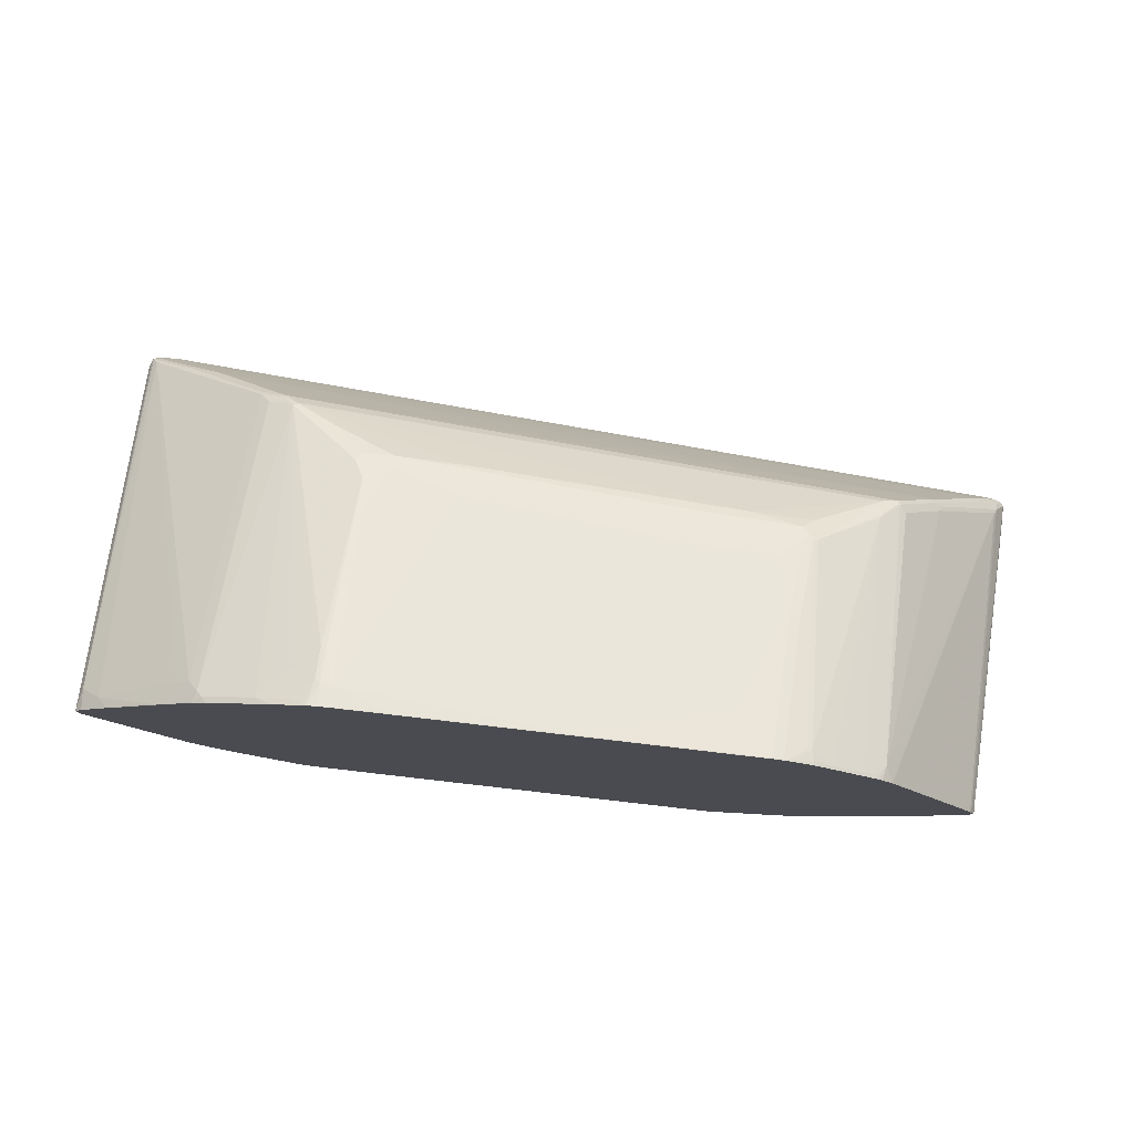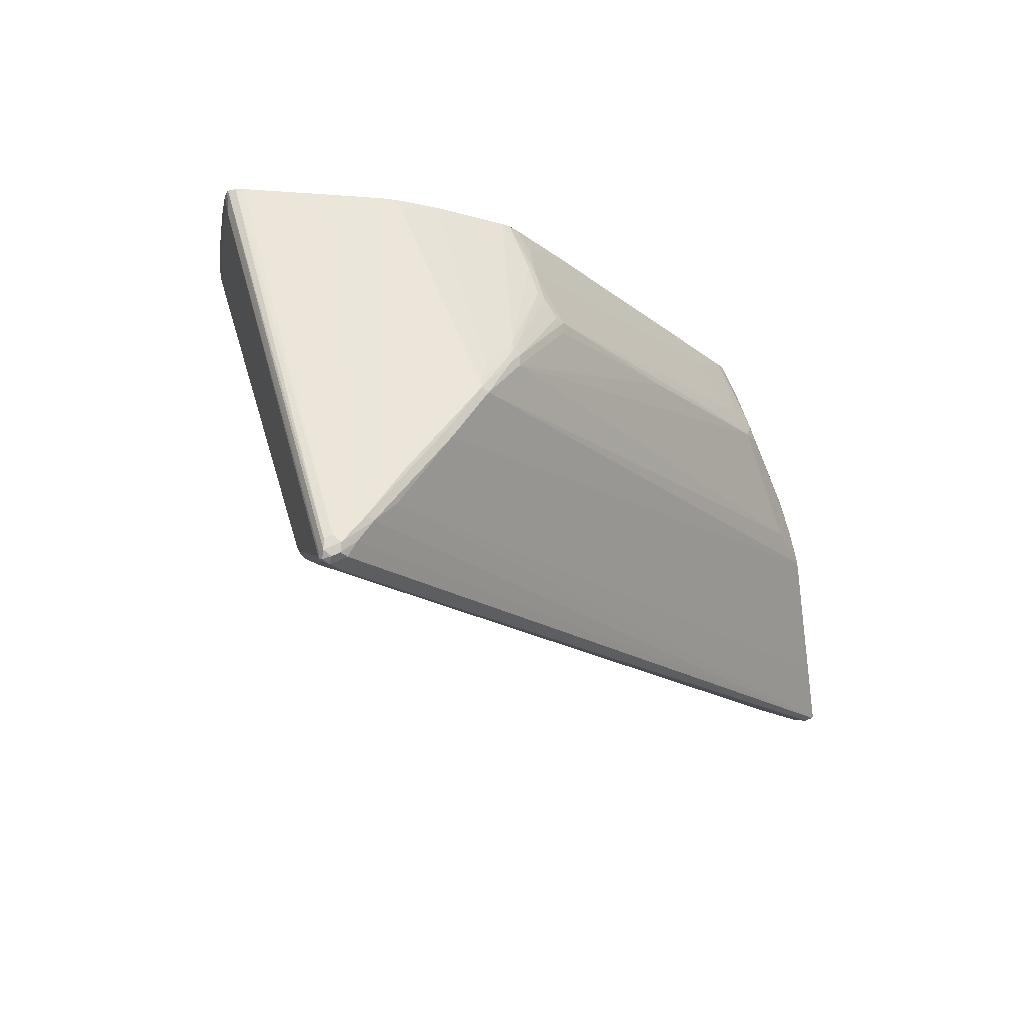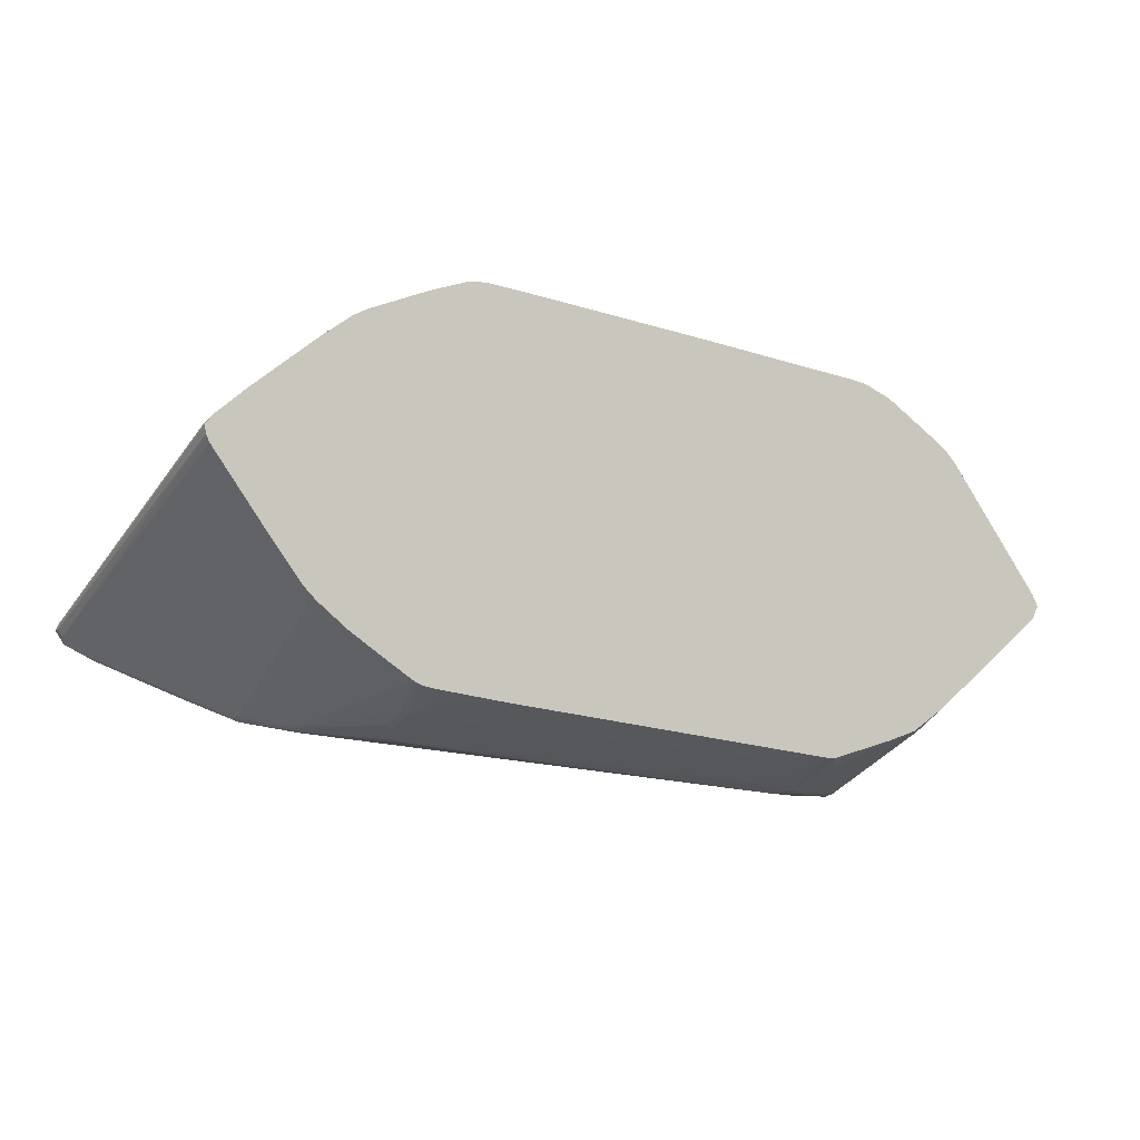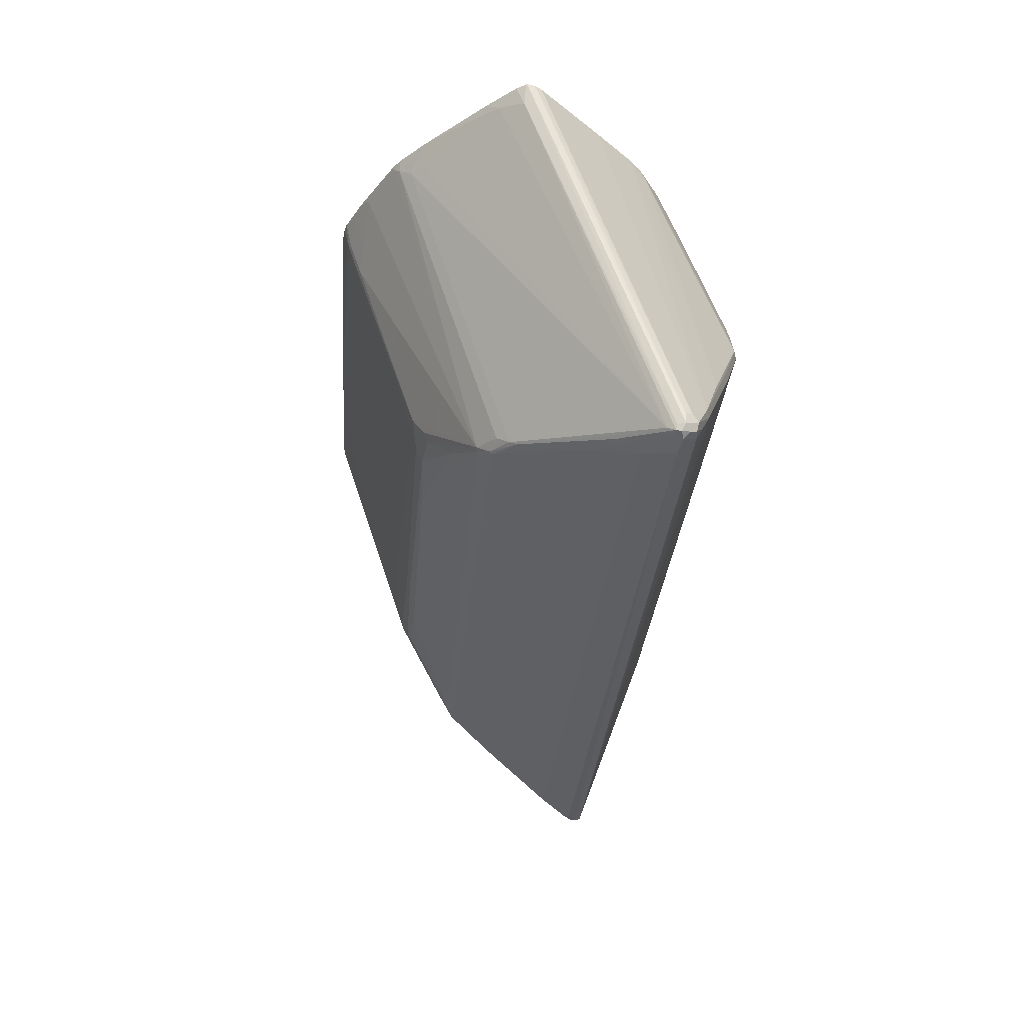
<metadata>
{"format":"obj","ext":"obj","renderer":"f3d","projection":"perspective","resolution":1024,"background":"white","views":[{"elev":75.6,"azim":5.5,"up":"+Y"},{"elev":-19.9,"azim":-61.4,"up":"+Z"},{"elev":-7.1,"azim":-28.4,"up":"+Y"},{"elev":-32.9,"azim":-100.9,"up":"+Z"}]}
</metadata>
<code>
v -0.2723 0.313 -0.01467
v -0.2723 0.3043 -0.04807
v -0.2883 0.313 -0.01467
v -0.1907 0.3043 -0.01467
v -0.1921 0.3043 -0.01608
v -0.2401 0.2723 -0.1282
v -0.2563 0.2402 -0.2243
v -0.2723 0.2082 -0.3204
v -0.2802 0.2683 -0.1522
v -0.2883 0.2883 -0.09611
v -0.2883 0.3043 -0.04807
v -0.09597 0.2883 -0.03207
v -0.3029 0.3113 -0.01467
v 0.0813 0.2723 -0.01467
v 0.08005 0.2723 -0.01608
v -0.2081 0.2402 -0.2082
v -0.2401 0.1761 -0.4004
v -0.2802 0.1881 -0.3764
v -0.2962 0.2843 -0.1041
v -0.2962 0.3003 -0.05609
v -0.03197 0.2242 -0.1923
v -0.3283 0.3003 -0.02404
v -0.3764 0.2843 -0.02404
v -0.351 0.2953 -0.01467
v 0.3376 0.2402 -0.01467
v 0.3364 0.2402 -0.01608
v 0.2882 0.2242 -0.08011
v -0.1441 0.1761 -0.3684
v -0.2401 0.1655 -0.4217
v -0.2883 0.1761 -0.4004
v 0.3364 0.1281 -0.3363
v 0.3684 0.1121 -0.3684
v 0.1922 0.1281 -0.3844
v 0.1922 0.1228 -0.3951
v -0.2962 0.1721 -0.4084
v -0.4084 0.1081 -0.5045
v -0.3283 0.2843 -0.07209
v 0.3524 0.1601 -0.2403
v 0.2082 0.1441 -0.3363
v -0.3604 0.2843 -0.0401
v -0.3683 0.2888 -0.01467
v -0.4564 0.2522 -0.02404
v 0.3557 0.2362 -0.01467
v 0.3524 0.2362 -0.01804
v 0.3684 0.1561 -0.2423
v -0.1281 0.1495 -0.4217
v -0.3363 0.1335 -0.4698
v -0.2883 0.1655 -0.4217
v 0.2882 0.1014 -0.4057
v 0.3844 0.1081 -0.3704
v 0.3684 0.1014 -0.3897
v -0.4004 0.1068 -0.5072
v -0.4244 0.09203 -0.5205
v -0.4644 0.07002 -0.5285
v -0.4484 0.08603 -0.5125
v -0.4644 0.2462 -0.03207
v -0.4484 0.2567 -0.01467
v -0.4697 0.2456 -0.01608
v -0.4693 0.246 -0.01467
v -0.4582 0.2518 -0.01467
v 0.3844 0.2202 -0.03409
v 0.3844 0.2245 -0.01467
v 0.3951 0.2189 -0.02141
v 0.3684 0.2202 -0.05009
v 0.3844 0.08536 -0.4057
v 0.4965 0.005323 -0.4698
v 0.3923 0.1201 -0.3244
v 0.3923 0.1041 -0.3723
v 0.4805 0.02133 -0.4538
v -0.3924 0.1041 -0.5085
v -0.4244 0.08803 -0.5245
v -0.4725 0.06002 -0.5366
v -0.4804 0.2302 -0.04807
v -0.6726 -0.1061 -0.6246
v -0.5124 0.2142 -0.01608
v -0.513 0.2142 -0.01467
v -0.4703 0.2453 -0.01467
v 0.3923 0.2162 -0.03605
v 0.3969 0.2193 -0.01467
v 0.4244 0.2002 -0.02006
v 0.5125 0.003989 -0.4625
v 0.5204 -0.008017 -0.4765
v 0.4911 0.02667 -0.4378
v 0.4965 0.02 -0.4464
v -0.5525 -0.02409 -0.5886
v 0.5846 -0.08806 -0.5085
v -0.6005 -0.05204 -0.6006
v -0.6807 -0.1161 -0.6327
v -0.5019 0.2136 -0.04807
v -0.662 0.08536 -0.04807
v -0.6299 0.1174 -0.03207
v -0.5339 0.1975 -0.01608
v -0.5343 0.1973 -0.01467
v 0.4315 0.1966 -0.01467
v 0.4724 0.1681 -0.02006
v 0.5231 -0.005349 -0.4698
v 0.5044 0.1361 -0.05211
v -0.6005 -0.08806 -0.6206
v -0.5926 -0.06404 -0.6086
v -0.5926 -0.05337 -0.6033
v 0.6806 -0.2162 -0.5565
v 0.5872 -0.08539 -0.5018
v 0.6834 -0.2135 -0.5499
v -0.6726 -0.1174 -0.6353
v -0.6726 -0.1281 -0.6407
v -0.6833 -0.1227 -0.6353
v -0.6886 -0.1281 -0.6246
v -0.6833 -0.1174 -0.6246
v -0.6686 0.08276 -0.01467
v -0.668 0.08376 -0.01467
v -0.6572 0.0965 -0.01467
v -0.6553 0.0981 -0.01467
v -0.6144 0.1332 -0.01467
v -0.6139 0.1335 -0.01608
v 0.4795 0.1646 -0.01467
v 0.493 0.1553 -0.01467
v 0.4911 0.1548 -0.02141
v 0.5338 -0.01068 -0.4591
v 0.5392 -0.02136 -0.4698
v 0.5071 0.1388 -0.0374
v -0.6406 -0.1281 -0.6407
v 0.6727 -0.2242 -0.5606
v 0.7166 -0.2563 -0.5626
v 0.7127 -0.2643 -0.5726
v 0.598 -0.09072 -0.4912
v 0.6032 -0.1014 -0.5018
v 0.7154 -0.2455 -0.5499
v 0.7207 -0.2883 -0.5766
v 0.7261 -0.299 -0.5713
v -0.662 -0.1495 -0.63
v -0.6754 -0.1468 -0.6273
v -0.6807 -0.1361 -0.6327
v -0.6833 -0.1388 -0.6193
v -0.6886 -0.1281 -0.6086
v -0.669 0.08189 -0.01467
v 0.5007 0.1492 -0.01467
v 0.5175 0.1323 -0.01467
v 0.71 -0.2349 -0.5392
v 0.7047 -0.2723 -0.5766
v 0.7314 -0.2776 -0.5659
v 0.7287 -0.2803 -0.5726
v 0.6639 -0.06271 -0.01467
v 0.6672 -0.06938 -0.02141
v 0.7314 -0.2883 -0.5713
v 0.7326 -0.2963 -0.5686
v 0.7287 -0.3003 -0.5686
v -0.6086 -0.1922 -0.5445
v -0.6406 -0.1762 -0.5766
v -0.6566 -0.1602 -0.6086
v -0.678 -0.1495 -0.614
v -0.6833 -0.1388 -0.6033
v -0.6673 0.06935 -0.01467
v 0.5198 0.1295 -0.01467
v 0.5679 0.06535 -0.01467
v 0.7314 -0.2776 -0.5499
v 0.7326 -0.2903 -0.5606
v 0.6727 -0.08005 -0.01608
v 0.6727 -0.08005 -0.01467
v 0.7261 -0.2936 -0.5445
v 0.7314 -0.283 -0.5445
v 0.6678 -0.08986 -0.01467
v 0.6624 -0.1005 -0.01467
v 0.6407 -0.3203 -0.4965
v 0.7127 -0.3003 -0.5366
v 0.6646 -0.3163 -0.4885
v 0.5044 -0.3643 -0.3284
v 0.4965 -0.3684 -0.3363
v -0.5446 -0.2402 -0.4325
v -0.6513 -0.1708 -0.5713
v -0.6673 -0.1548 -0.5873
v -0.662 0.05868 -0.01467
v -0.6654 0.06535 -0.01467
v 0.678 -0.3096 -0.4965
v 0.6615 -0.1015 -0.01467
v 0.5018 -0.2295 -0.01608
v 0.4484 -0.2783 -0.03207
v 0.4724 -0.3643 -0.2803
v 0.4644 -0.3684 -0.2883
v 0.4164 -0.3684 -0.3043
v -0.4964 -0.2723 -0.3524
v -0.5071 -0.2669 -0.347
v -0.5552 -0.2349 -0.4271
v -0.5852 -0.0467 -0.01467
v -0.6033 -0.2028 -0.4912
v -0.5372 -0.1107 -0.01467
v 0.4805 -0.2462 -0.01608
v 0.5014 -0.2291 -0.01467
v 0.4818 -0.2445 -0.01467
v 0.4564 -0.2683 -0.02404
v 0.4338 -0.2765 -0.01467
v 0.4324 -0.2783 -0.01608
v 0.4484 -0.3583 -0.2403
v 0.4244 -0.3643 -0.2323
v 0.4324 -0.3684 -0.2563
v 0.3202 -0.3684 -0.2082
v -0.4324 -0.2883 -0.2883
v -0.4484 -0.2843 -0.2863
v -0.4564 -0.2803 -0.2844
v -0.5045 -0.2643 -0.3323
v -0.5232 -0.1388 -0.04273
v -0.5333 -0.1156 -0.01467
v 0.4324 -0.2773 -0.01467
v 0.4244 -0.2843 -0.02404
v 0.4324 -0.3583 -0.2243
v 0.431 -0.2779 -0.01467
v 0.3844 -0.2943 -0.01608
v 0.4164 -0.3684 -0.2403
v 0.3763 -0.3003 -0.02404
v 0.3123 -0.3323 -0.05609
v 0.2963 -0.3643 -0.1362
v 0.3524 -0.3684 -0.1923
v 0.3042 -0.3684 -0.1923
v -0.03197 -0.3363 -0.1762
v -0.3203 -0.3043 -0.1923
v -0.4324 -0.2883 -0.2723
v 0.2722 -0.3684 -0.1602
v -0.443 -0.283 -0.267
v -0.4404 -0.2803 -0.2523
v -0.5205 -0.1361 -0.02809
v -0.4885 -0.2643 -0.3003
v -0.4751 -0.1708 -0.02674
v -0.5159 -0.133 -0.01467
v 0.3863 -0.2928 -0.01467
v 0.2896 -0.3196 -0.01467
v 0.2882 -0.3203 -0.01608
v 0.2722 -0.3203 -0.01608
v 0.2562 -0.3523 -0.1122
v 0.2082 -0.3523 -0.1282
v 0.3042 -0.3684 -0.1602
v -0.3203 -0.3043 -0.1762
v -0.3363 -0.3003 -0.1742
v -0.3523 -0.2883 -0.1442
v -0.4324 -0.2843 -0.2543
v 0.1281 -0.3523 -0.1602
v -0.428 -0.1984 -0.01467
v -0.4725 -0.1682 -0.01467
v -0.363 -0.283 -0.1388
v -0.363 -0.2669 -0.09078
v -0.3798 -0.2305 -0.01467
v 0.2722 -0.3196 -0.01467
v 0.1761 -0.3203 -0.04807
v -0.239 -0.2559 -0.01467
v 0.0319 -0.3363 -0.1442
v -0.3523 -0.2723 -0.09611
v -0.3683 -0.2364 -0.01467
v -0.3688 -0.2361 -0.01467
v -0.351 -0.2402 -0.01467
v -0.3363 -0.2563 -0.04807
v -0.3523 -0.2399 -0.01467
f 146 164 165
f 142 158 157
f 142 157 143
f 145 159 146
f 145 156 160
f 145 161 162
f 145 158 161
f 145 162 159
f 146 163 147
f 146 159 164
f 140 158 155
f 145 160 158
f 140 157 158
f 140 155 156
f 140 143 157
f 140 144 141
f 140 145 144
f 140 156 145
f 131 149 148
f 138 153 154
f 138 154 142
f 137 153 138
f 134 152 135
f 134 151 152
f 133 150 151
f 131 148 150
f 131 150 133
f 146 165 166
f 159 173 165
f 146 167 163
f 167 229 216
f 167 211 229
f 167 207 211
f 130 149 131
f 167 194 207
f 167 178 194
f 167 177 178
f 166 177 167
f 166 176 177
f 165 176 166
f 165 173 176
f 159 175 173
f 159 174 175
f 159 162 174
f 159 165 164
f 155 158 160
f 155 160 156
f 151 172 152
f 151 171 172
f 151 170 171
f 150 170 151
f 150 169 170
f 148 169 150
f 148 168 169
f 147 167 168
f 147 163 167
f 147 168 148
f 146 166 167
f 129 149 130
f 107 131 133
f 129 147 148
f 105 132 106
f 105 131 132
f 105 130 131
f 105 129 130
f 105 128 129
f 105 121 128
f 103 127 123
f 102 119 125
f 102 127 103
f 102 126 127
f 102 125 126
f 101 124 122
f 101 123 124
f 101 103 123
f 100 105 104
f 100 121 105
f 98 122 121
f 98 101 122
f 98 100 99
f 98 121 100
f 97 117 120
f 96 120 118
f 96 97 120
f 96 119 102
f 167 216 212
f 96 118 119
f 95 117 97
f 106 132 107
f 107 132 131
f 107 133 151
f 107 151 134
f 129 146 147
f 129 145 146
f 129 144 145
f 128 144 129
f 128 141 144
f 127 143 140
f 127 142 143
f 127 138 142
f 125 127 126
f 125 138 127
f 124 128 139
f 124 141 128
f 123 141 124
f 129 148 149
f 123 140 141
f 122 124 139
f 121 139 128
f 121 122 139
f 120 138 125
f 120 137 138
f 120 136 137
f 118 125 119
f 118 120 125
f 116 120 117
f 116 136 120
f 107 109 108
f 107 135 109
f 107 134 135
f 123 127 140
f 167 212 195
f 201 219 222
f 167 179 180
f 218 236 220
f 218 235 236
f 217 233 218
f 216 234 230
f 216 228 234
f 215 233 217
f 215 232 233
f 215 231 232
f 215 230 231
f 213 230 214
f 213 216 230
f 210 229 211
f 210 216 229
f 210 228 216
f 210 227 228
f 210 226 227
f 210 225 226
f 210 224 225
f 209 224 210
f 208 224 209
f 206 224 208
f 206 223 224
f 205 223 206
f 203 206 208
f 200 219 201
f 199 221 219
f 199 220 221
f 218 233 237
f 199 218 220
f 218 237 238
f 218 239 235
f 244 248 247
f 95 116 117
f 242 248 244
f 242 247 248
f 241 242 244
f 238 246 239
f 238 245 246
f 238 244 245
f 237 244 238
f 232 237 233
f 232 244 237
f 230 241 244
f 230 243 241
f 230 234 243
f 230 232 231
f 230 244 232
f 228 243 234
f 228 241 243
f 227 241 228
f 226 242 241
f 226 240 242
f 226 241 227
f 224 226 225
f 224 240 226
f 220 236 221
f 219 236 222
f 219 221 236
f 218 238 239
f 167 195 179
f 199 219 200
f 198 217 218
f 180 196 215
f 179 196 180
f 179 195 196
f 177 194 178
f 177 193 194
f 177 192 193
f 176 192 177
f 176 204 192
f 176 191 204
f 176 190 191
f 176 189 190
f 176 186 189
f 175 188 186
f 175 187 188
f 174 187 175
f 173 186 176
f 173 175 186
f 169 185 183
f 169 184 185
f 169 181 184
f 169 182 181
f 169 171 170
f 169 183 171
f 168 182 169
f 168 181 182
f 168 180 181
f 167 180 168
f 180 215 197
f 198 218 199
f 180 197 181
f 181 198 199
f 197 217 198
f 197 215 217
f 196 216 213
f 196 212 216
f 196 230 215
f 196 214 230
f 196 213 214
f 195 212 196
f 193 211 207
f 193 210 211
f 193 209 210
f 193 208 209
f 193 203 208
f 193 207 194
f 192 204 193
f 191 206 203
f 191 205 206
f 191 202 205
f 191 193 204
f 191 203 193
f 190 202 191
f 188 190 189
f 186 188 189
f 185 200 201
f 184 200 185
f 181 200 184
f 181 199 200
f 181 197 198
f 95 115 116
f 21 27 38
f 92 114 113
f 14 25 26
f 13 20 22
f 13 23 24
f 13 22 23
f 12 15 21
f 11 20 13
f 10 20 11
f 10 19 20
f 10 18 19
f 9 18 10
f 8 17 18
f 8 18 9
f 7 17 8
f 7 16 17
f 6 21 16
f 6 12 21
f 6 16 7
f 5 15 12
f 4 15 5
f 4 14 15
f 3 11 13
f 2 12 6
f 2 5 12
f 2 10 11
f 2 9 10
f 2 8 9
f 2 7 8
f 14 26 15
f 2 6 7
f 15 26 27
f 16 21 28
f 26 44 45
f 26 43 44
f 25 43 26
f 23 42 41
f 23 36 42
f 23 40 36
f 23 41 24
f 22 40 23
f 22 37 40
f 21 39 28
f 21 38 39
f 19 36 37
f 19 22 20
f 19 37 22
f 18 36 19
f 18 35 36
f 18 30 35
f 17 34 29
f 17 33 34
f 17 32 33
f 17 31 32
f 17 39 31
f 17 28 39
f 17 30 18
f 17 48 30
f 17 29 48
f 16 28 17
f 15 27 21
f 26 45 38
f 1 5 2
f 1 14 4
f 1 236 235
f 1 222 236
f 1 201 222
f 1 185 201
f 1 183 185
f 1 171 183
f 1 172 171
f 1 152 172
f 1 135 152
f 1 109 135
f 1 110 109
f 1 111 110
f 1 112 111
f 1 113 112
f 1 93 113
f 1 76 93
f 1 77 76
f 1 59 77
f 1 60 59
f 1 57 60
f 1 41 57
f 1 24 41
f 1 13 24
f 1 3 13
f 1 11 3
f 1 2 11
f 244 247 249
f 1 235 239
f 1 4 5
f 1 239 246
f 1 245 249
f 1 25 14
f 1 43 25
f 1 62 43
f 1 79 62
f 1 94 79
f 1 115 94
f 1 116 115
f 1 136 116
f 1 137 136
f 1 153 137
f 1 154 153
f 1 142 154
f 1 158 142
f 1 161 158
f 1 162 161
f 1 174 162
f 1 187 174
f 1 188 187
f 1 190 188
f 1 202 190
f 1 205 202
f 1 223 205
f 1 224 223
f 1 240 224
f 1 242 240
f 1 247 242
f 1 249 247
f 1 246 245
f 92 113 93
f 26 38 27
f 29 47 48
f 80 115 95
f 80 94 115
f 79 94 80
f 78 80 83
f 76 92 93
f 75 89 92
f 75 92 76
f 74 91 89
f 74 90 91
f 74 88 90
f 73 74 89
f 73 89 75
f 72 87 88
f 72 85 87
f 71 86 85
f 71 82 86
f 71 85 72
f 69 84 81
f 68 84 69
f 68 83 84
f 67 83 68
f 67 78 83
f 66 71 70
f 66 82 71
f 66 81 82
f 66 69 81
f 63 80 78
f 80 95 83
f 63 79 80
f 81 84 83
f 81 96 82
f 91 114 92
f 91 113 114
f 91 112 113
f 91 111 112
f 90 111 91
f 90 110 111
f 90 109 110
f 90 108 109
f 89 91 92
f 88 108 90
f 88 107 108
f 88 106 107
f 88 105 106
f 88 104 105
f 88 100 104
f 87 100 88
f 86 103 101
f 86 102 103
f 85 101 98
f 85 86 101
f 85 100 87
f 85 99 100
f 85 98 99
f 83 97 96
f 83 95 97
f 82 102 86
f 82 96 102
f 81 83 96
f 29 46 47
f 62 79 63
f 61 63 78
f 43 62 63
f 43 61 44
f 42 60 57
f 42 59 60
f 42 58 59
f 42 56 58
f 41 42 57
f 36 47 52
f 36 48 47
f 36 40 37
f 36 56 42
f 36 55 56
f 36 54 55
f 36 53 54
f 36 52 53
f 35 48 36
f 34 51 49
f 32 34 33
f 32 51 34
f 32 50 51
f 32 45 50
f 32 38 45
f 31 38 32
f 31 39 38
f 30 48 35
f 29 49 46
f 29 34 49
f 43 63 61
f 61 78 67
f 44 61 64
f 44 50 45
f 58 77 59
f 58 76 77
f 56 76 58
f 56 75 76
f 56 73 75
f 54 74 73
f 54 88 74
f 54 72 88
f 54 56 55
f 54 73 56
f 53 72 54
f 53 71 72
f 52 66 70
f 52 71 53
f 52 70 71
f 51 66 65
f 51 69 66
f 51 68 69
f 50 68 51
f 50 67 68
f 50 61 67
f 50 64 61
f 49 66 52
f 49 65 66
f 49 51 65
f 46 49 52
f 46 52 47
f 44 64 50
f 244 249 245

</code>
